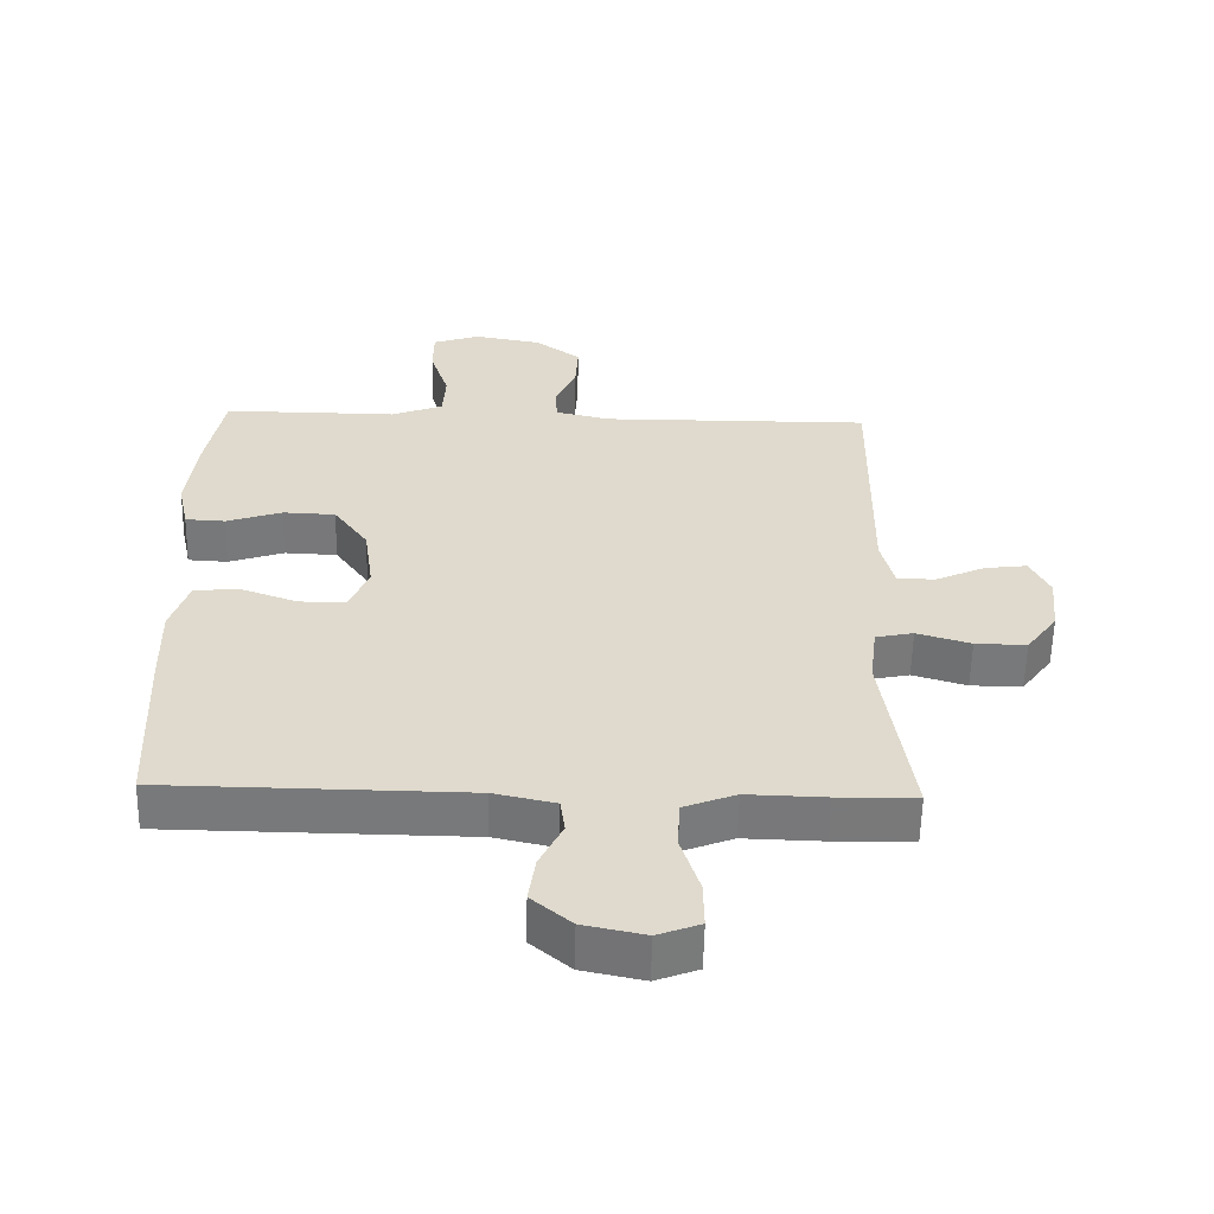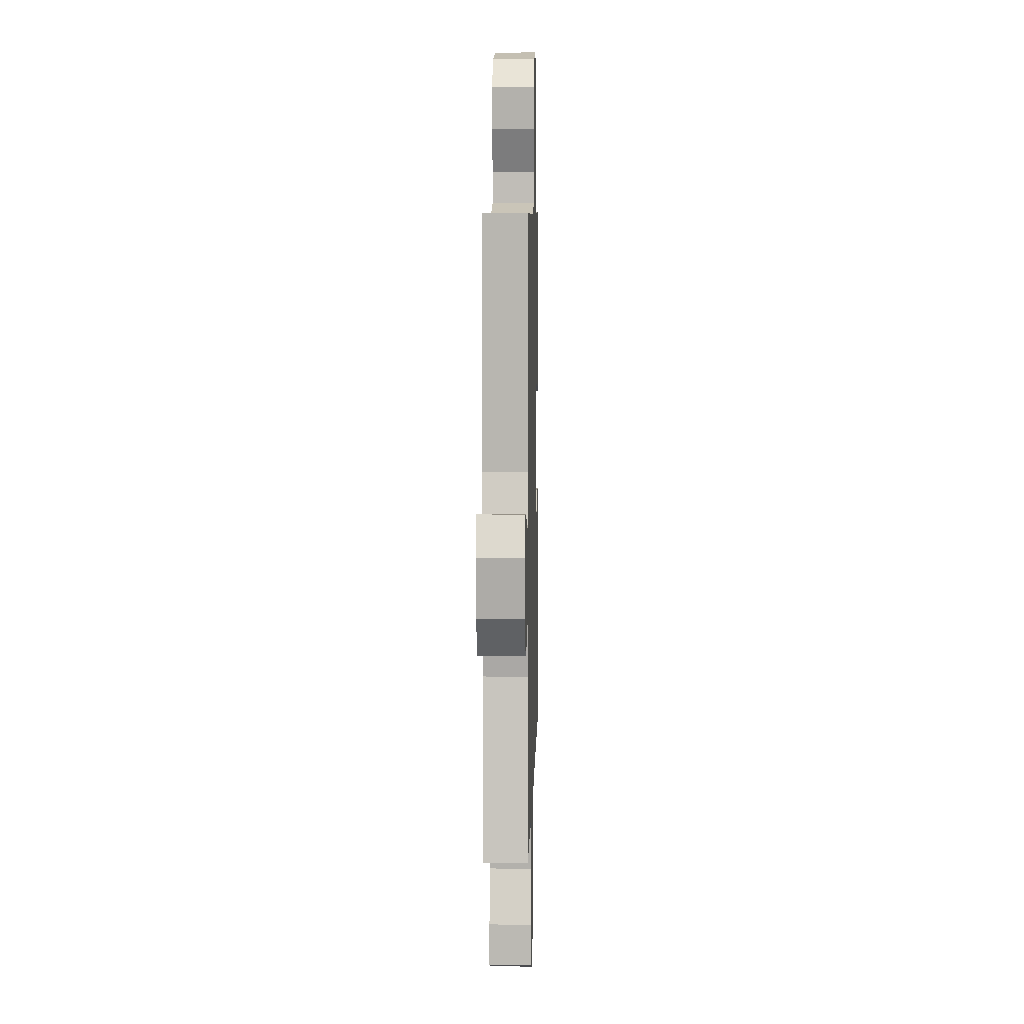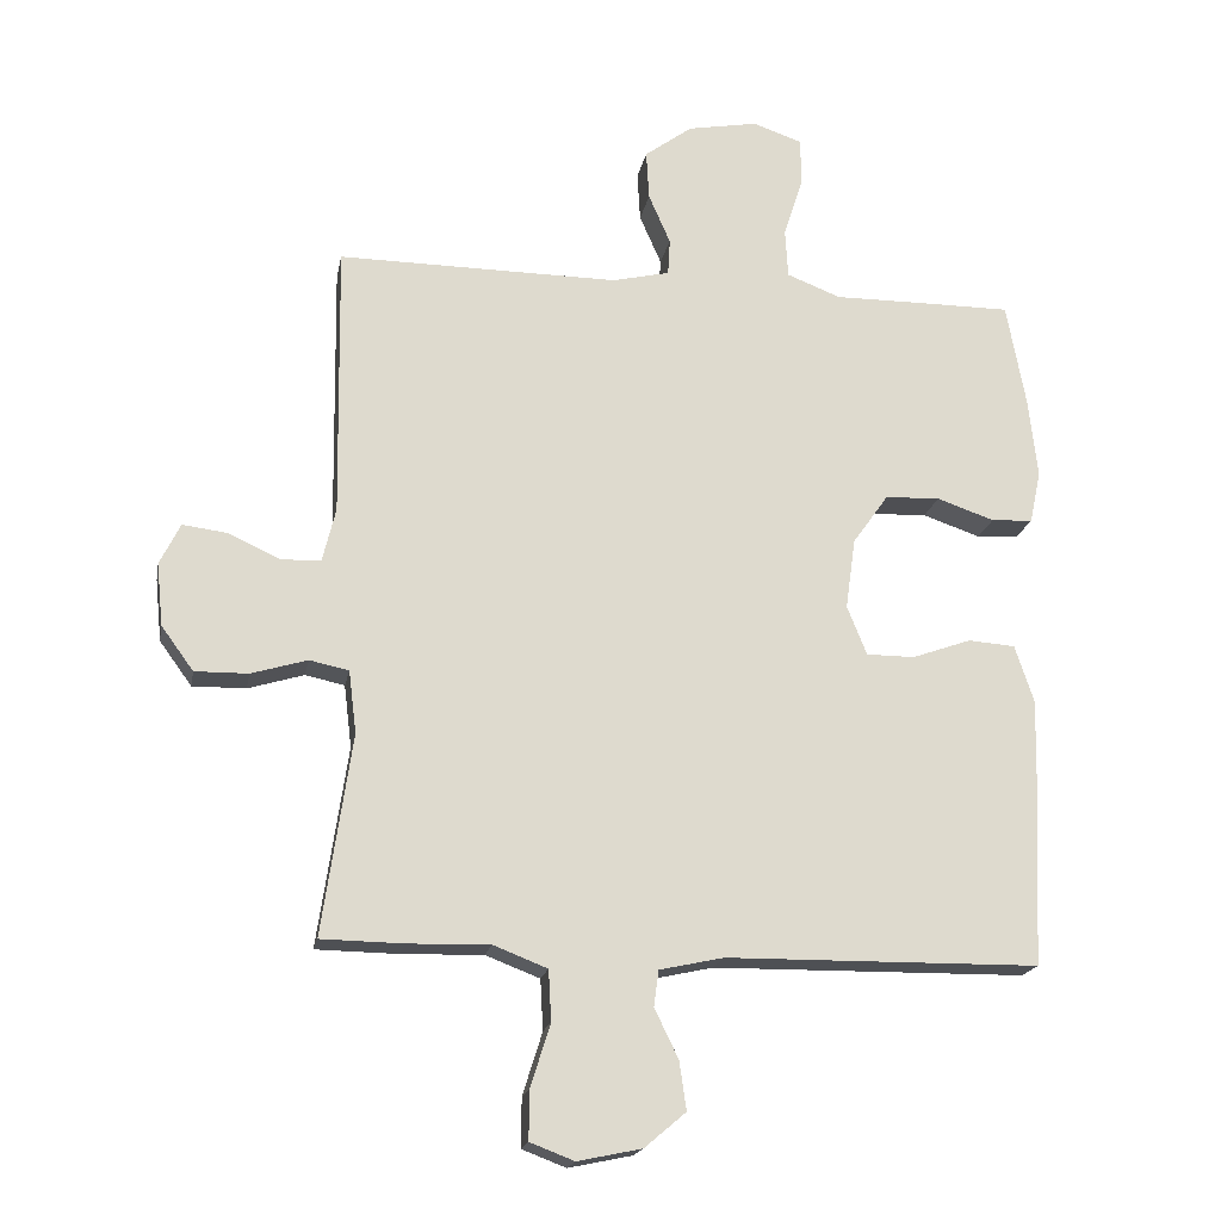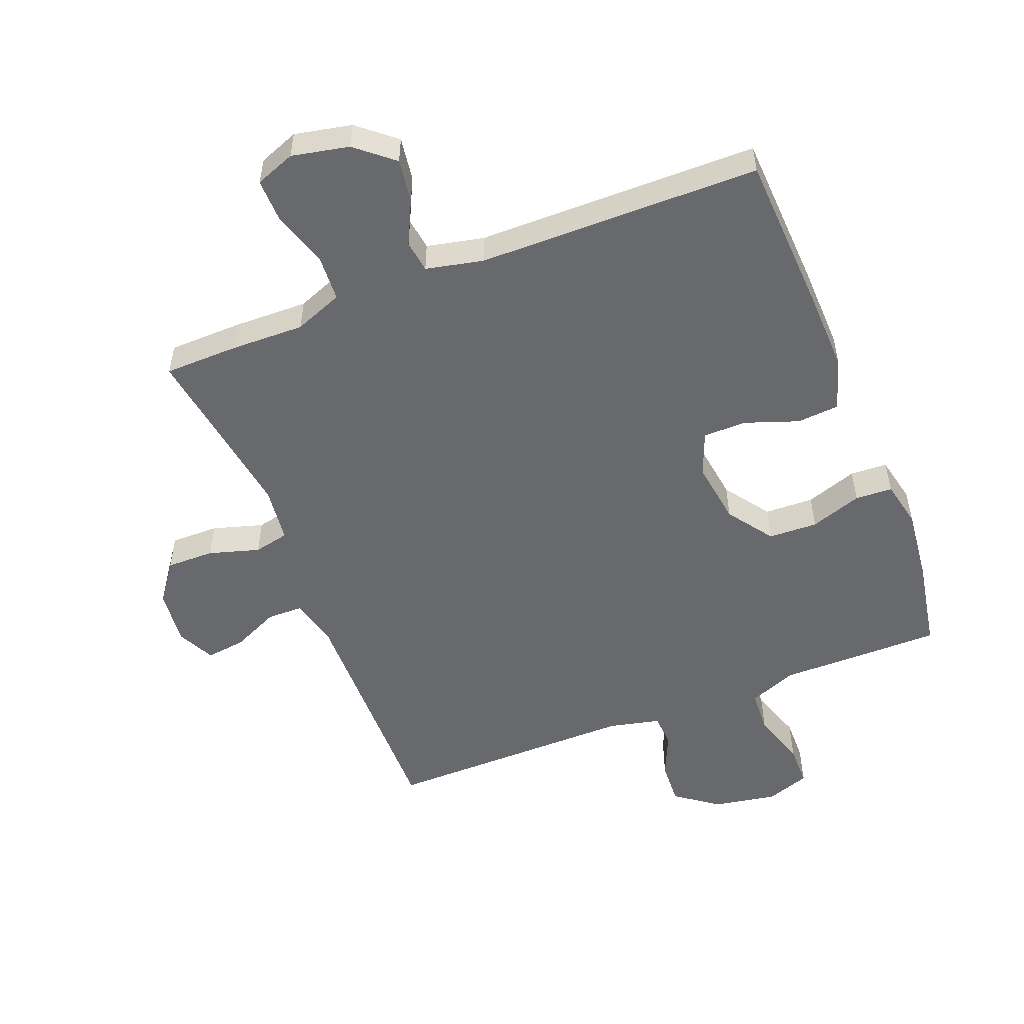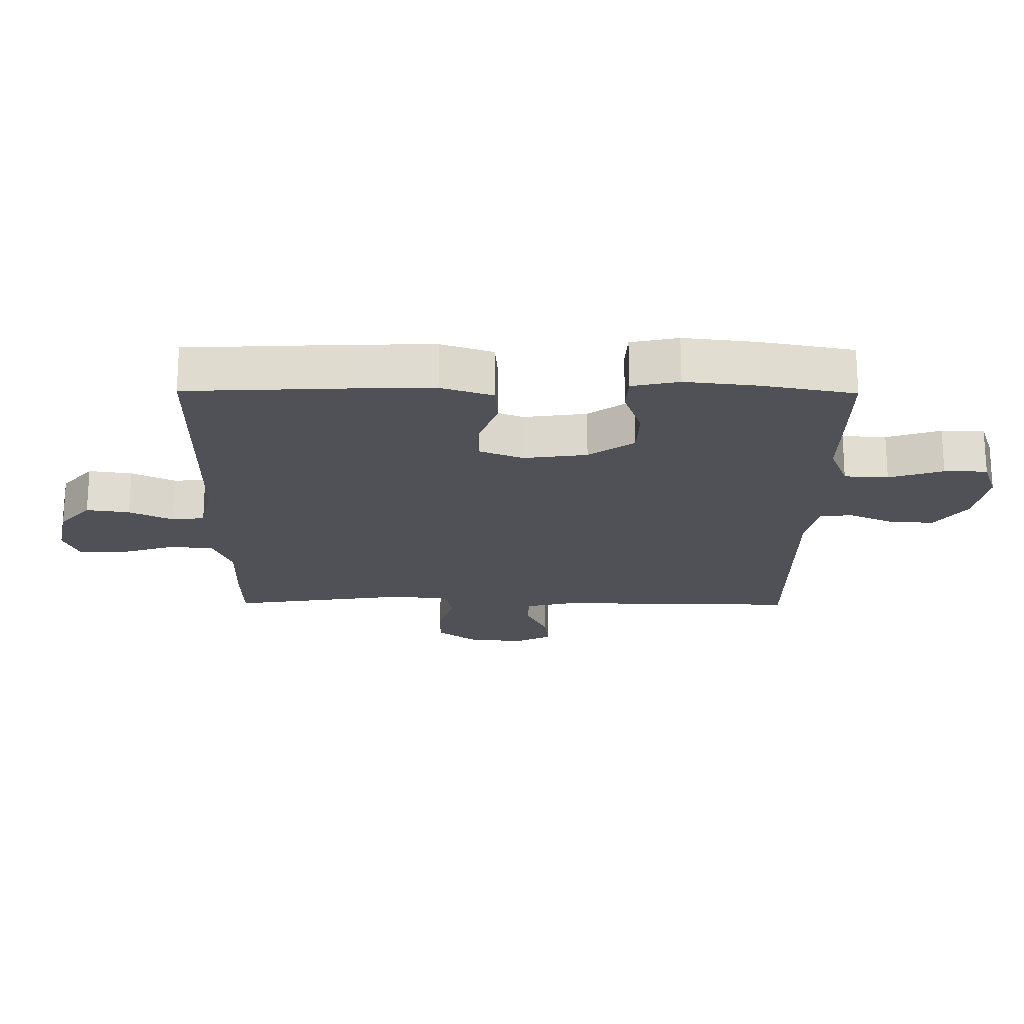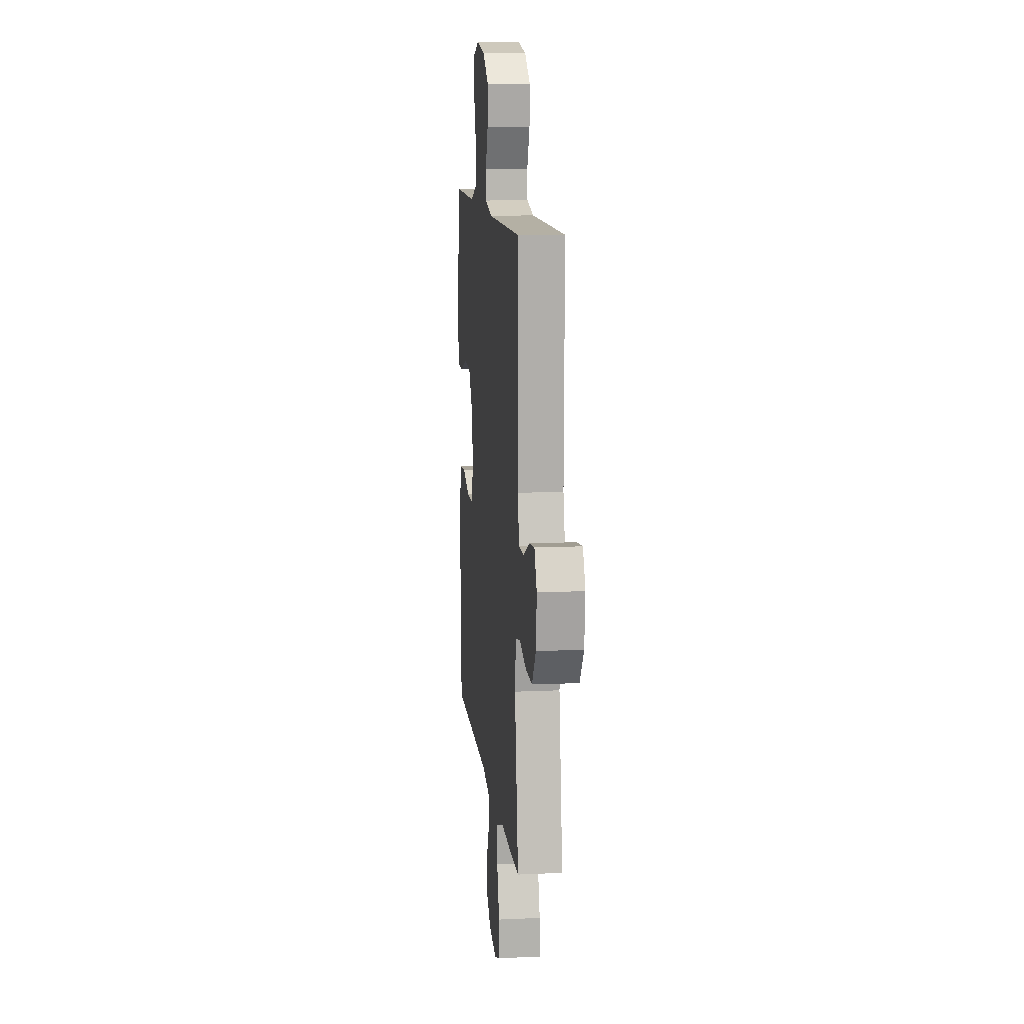
<metadata>
{"format":"obj","ext":"obj","renderer":"f3d","projection":"perspective","resolution":1024,"background":"white","views":[{"elev":-57.7,"azim":-1.2,"up":"+Z"},{"elev":7.5,"azim":91.5,"up":"+Z"},{"elev":-18.7,"azim":169.6,"up":"+Z"},{"elev":-52.7,"azim":-158.4,"up":"+Y"},{"elev":-20.4,"azim":-90.5,"up":"+Y"},{"elev":11.9,"azim":83.7,"up":"+Z"}]}
</metadata>
<code>
v 0.5 0.07 0.5
v 0.494 0.07 0.11
v 0.513 0.07 0.032
v 0.57 0.07 0.031
v 0.644 0.07 0.065
v 0.707 0.07 0.073
v 0.736 0.07 0.014
v 0.727 0.07 -0.075
v 0.681 0.07 -0.138
v 0.605 0.07 -0.137
v 0.525 0.07 -0.113
v 0.469 0.07 -0.125
v 0.458 0.07 -0.214
v 0.5 0.07 -0.5
v 0.383 0.07 -0.502
v 0.266 0.07 -0.499
v 0.189 0.07 -0.529
v 0.185 0.07 -0.601
v 0.213 0.07 -0.69
v 0.214 0.07 -0.76
v 0.151 0.07 -0.784
v 0.06 0.07 -0.765
v 0.001 0.07 -0.715
v 0.011 0.07 -0.646
v 0.045 0.07 -0.576
v 0.038 0.07 -0.525
v -0.053 0.07 -0.505
v -0.5 0.07 -0.5
v -0.512 0.07 -0.242
v -0.515 0.07 -0.116
v -0.488 0.07 -0.034
v -0.421 0.07 -0.029
v -0.337 0.07 -0.059
v -0.268 0.07 -0.059
v -0.24 0.07 0.011
v -0.254 0.07 0.112
v -0.305 0.07 0.184
v -0.383 0.07 0.187
v -0.465 0.07 0.159
v -0.524 0.07 0.162
v -0.54 0.07 0.237
v -0.527 0.07 0.353
v -0.5 0.07 0.5
v -0.361 0.07 0.5
v -0.242 0.07 0.499
v -0.165 0.07 0.529
v -0.161 0.07 0.599
v -0.189 0.07 0.685
v -0.188 0.07 0.753
v -0.118 0.07 0.777
v -0.018 0.07 0.759
v 0.05 0.07 0.709
v 0.046 0.07 0.639
v 0.015 0.07 0.568
v 0.018 0.07 0.516
v 0.1 0.07 0.497
v 0.5 0 0.5
v 0.494 0 0.11
v 0.513 0 0.032
v 0.57 0 0.031
v 0.644 0 0.065
v 0.707 0 0.073
v 0.736 0 0.014
v 0.727 0 -0.075
v 0.681 0 -0.138
v 0.605 0 -0.137
v 0.525 0 -0.113
v 0.469 0 -0.125
v 0.458 0 -0.214
v 0.5 0 -0.5
v 0.383 0 -0.502
v 0.266 0 -0.499
v 0.189 0 -0.529
v 0.185 0 -0.601
v 0.213 0 -0.69
v 0.214 0 -0.76
v 0.151 0 -0.784
v 0.06 0 -0.765
v 0.001 0 -0.715
v 0.011 0 -0.646
v 0.045 0 -0.576
v 0.038 0 -0.525
v -0.053 0 -0.505
v -0.5 0 -0.5
v -0.512 0 -0.242
v -0.515 0 -0.116
v -0.488 0 -0.034
v -0.421 0 -0.029
v -0.337 0 -0.059
v -0.268 0 -0.059
v -0.24 0 0.011
v -0.254 0 0.112
v -0.305 0 0.184
v -0.383 0 0.187
v -0.465 0 0.159
v -0.524 0 0.162
v -0.54 0 0.237
v -0.527 0 0.353
v -0.5 0 0.5
v -0.361 0 0.5
v -0.242 0 0.499
v -0.165 0 0.529
v -0.161 0 0.599
v -0.189 0 0.685
v -0.188 0 0.753
v -0.118 0 0.777
v -0.018 0 0.759
v 0.05 0 0.709
v 0.046 0 0.639
v 0.015 0 0.568
v 0.018 0 0.516
v 0.1 0 0.497
f 51 52 53 54
f 51 54 55
f 50 51 55
f 47 48 49 50
f 46 47 50 55
f 45 46 55 56
f 43 44 45
f 42 43 45 56
f 38 39 40 41
f 37 38 41 42
f 30 31 32 33
f 30 33 34
f 27 28 29 30
f 26 27 30 34
f 22 23 24 25
f 20 21 22 25
f 18 19 20 25
f 17 18 25 26
f 16 17 26 34
f 13 14 15 16
f 12 13 16 34
f 8 9 10 11
f 6 7 8 11
f 4 5 6 11
f 3 4 11 12
f 2 3 12 34
f 37 42 56 1
f 1 2 34 35
f 1 35 36
f 1 36 37
f 110 109 108 107
f 111 110 107
f 111 107 106
f 106 105 104 103
f 111 106 103 102
f 112 111 102 101
f 101 100 99
f 112 101 99 98
f 97 96 95 94
f 98 97 94 93
f 89 88 87 86
f 90 89 86
f 86 85 84 83
f 90 86 83 82
f 81 80 79 78
f 81 78 77 76
f 81 76 75 74
f 82 81 74 73
f 90 82 73 72
f 72 71 70 69
f 90 72 69 68
f 67 66 65 64
f 67 64 63 62
f 67 62 61 60
f 68 67 60 59
f 90 68 59 58
f 57 112 98 93
f 91 90 58 57
f 92 91 57
f 93 92 57
f 1 57 58 2
f 2 58 59 3
f 3 59 60 4
f 4 60 61 5
f 5 61 62 6
f 6 62 63 7
f 7 63 64 8
f 8 64 65 9
f 9 65 66 10
f 10 66 67 11
f 11 67 68 12
f 12 68 69 13
f 13 69 70 14
f 14 70 71 15
f 15 71 72 16
f 16 72 73 17
f 17 73 74 18
f 18 74 75 19
f 19 75 76 20
f 20 76 77 21
f 21 77 78 22
f 22 78 79 23
f 23 79 80 24
f 24 80 81 25
f 25 81 82 26
f 26 82 83 27
f 27 83 84 28
f 28 84 85 29
f 29 85 86 30
f 30 86 87 31
f 31 87 88 32
f 32 88 89 33
f 33 89 90 34
f 34 90 91 35
f 35 91 92 36
f 36 92 93 37
f 37 93 94 38
f 38 94 95 39
f 39 95 96 40
f 40 96 97 41
f 41 97 98 42
f 42 98 99 43
f 43 99 100 44
f 44 100 101 45
f 45 101 102 46
f 46 102 103 47
f 47 103 104 48
f 48 104 105 49
f 49 105 106 50
f 50 106 107 51
f 51 107 108 52
f 52 108 109 53
f 53 109 110 54
f 54 110 111 55
f 55 111 112 56
f 56 112 57 1

</code>
